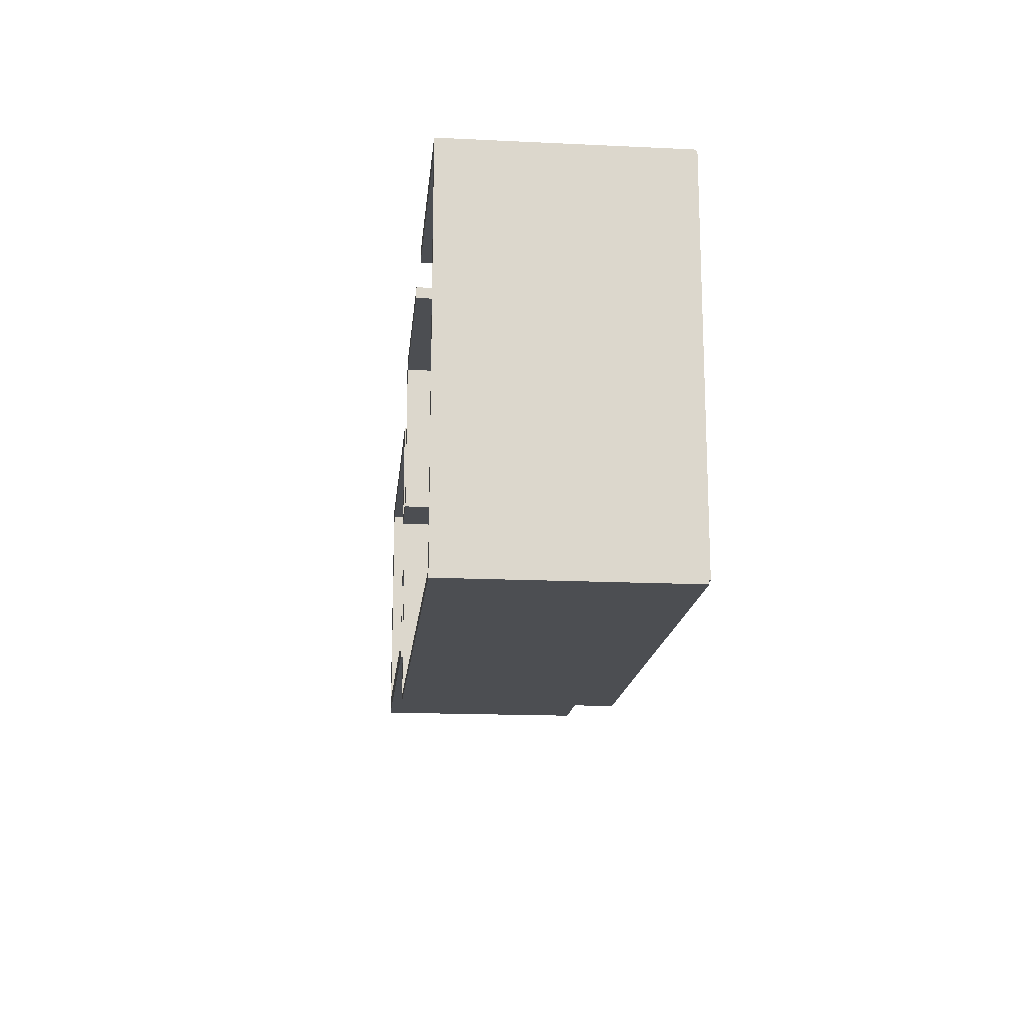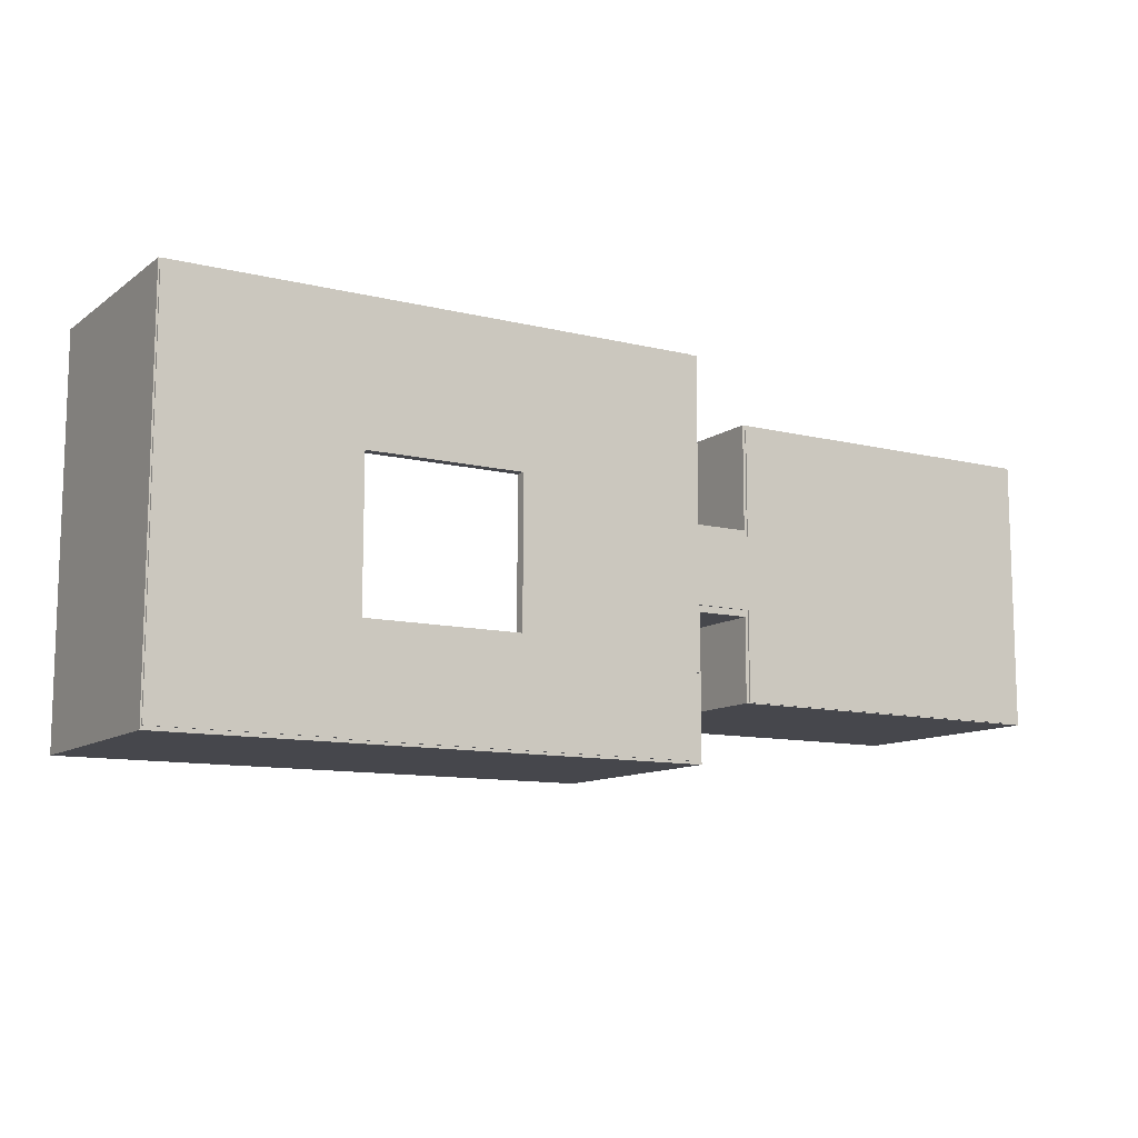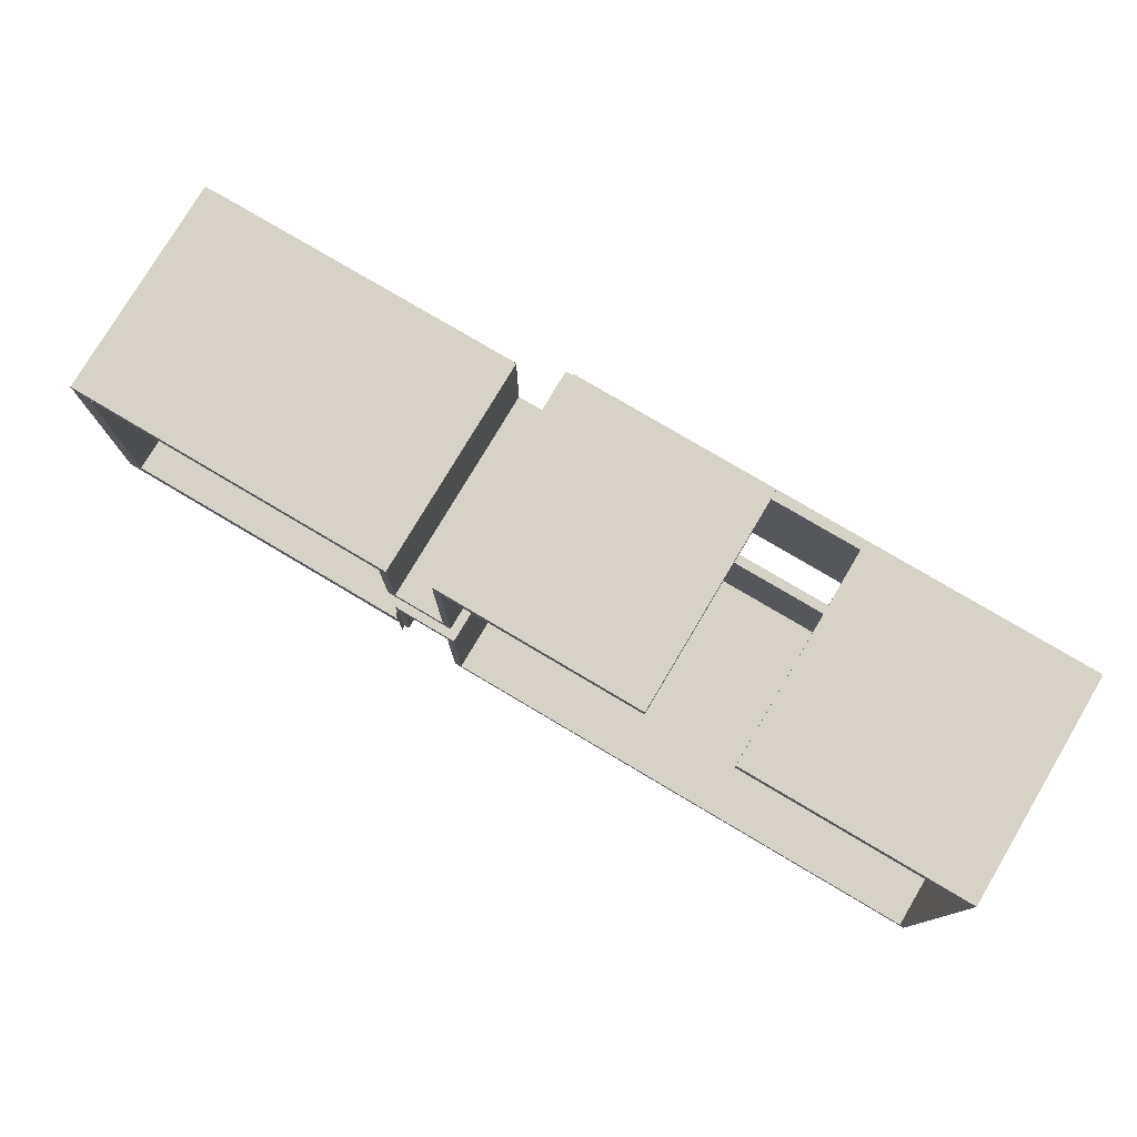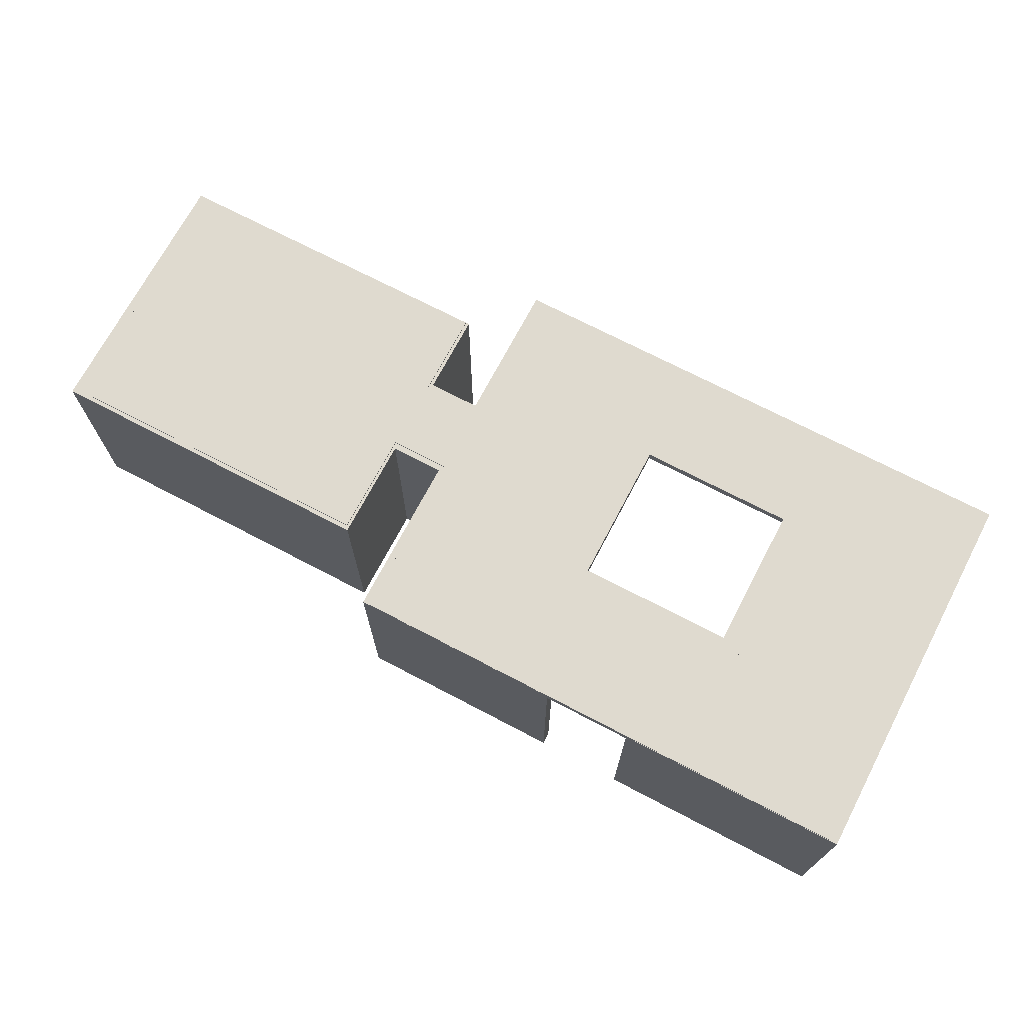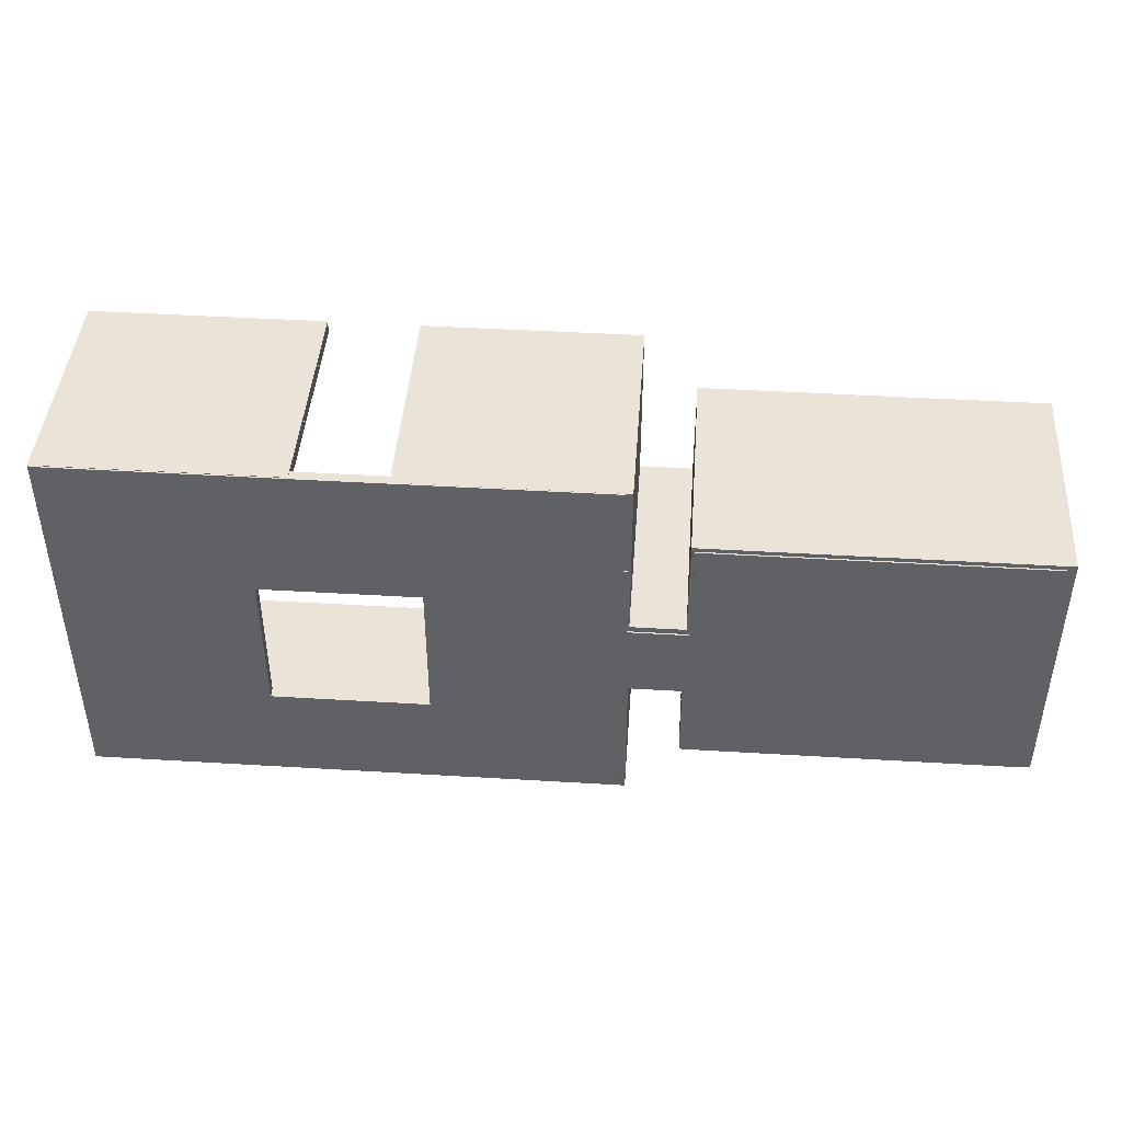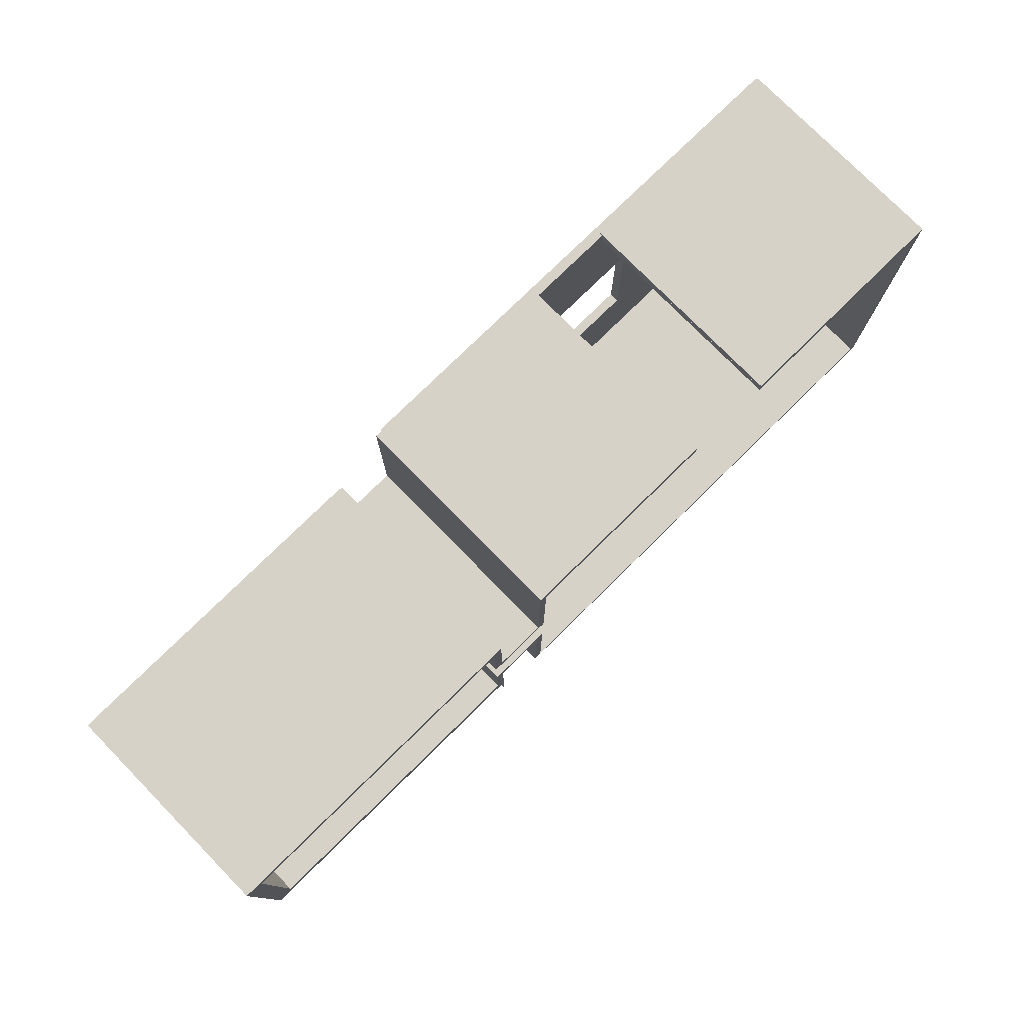
<metadata>
{"format":"obj","ext":"obj","renderer":"f3d","projection":"perspective","resolution":1024,"background":"white","views":[{"elev":-16.5,"azim":84.5,"up":"+Z"},{"elev":-11.0,"azim":148.8,"up":"+Z"},{"elev":77.6,"azim":30.7,"up":"+Z"},{"elev":70.7,"azim":27.7,"up":"+Y"},{"elev":43.5,"azim":-175.9,"up":"+Z"},{"elev":77.4,"azim":-44.5,"up":"+Z"}]}
</metadata>
<code>
o Plane_Plane.001
v -6.145 0 -1.108
v -5.985 0 -1.108
v -6.145 0 -1.268
v -5.985 0 -1.268
v -2.945 0 -1.108
v -2.945 0 -1.268
v -6.145 0 1.256
v -5.985 0 1.256
v -5.985 0 1.145
v -6.145 0 1.145
v -2.951 0 1.256
v -2.951 0 1.145
v -3.032 0 1.145
v -3.032 0 1.256
v -2.951 0 0.205
v -3.032 0 0.205
v -3.018 0 -1.268
v -3.018 0 -1.108
v -2.945 0 -1.108
v -3.018 0 -1.108
v -2.945 0 -0.4138
v -3.018 0 -0.4138
v -2.945 0 -0.4983
v -3.018 0 -0.4983
v -2.945 0 -0.4138
v -2.945 0 -0.4983
v -3.032 0 0.2837
v -2.951 0 0.2837
v -2.379 0 0.205
v -2.379 0 0.2837
v -2.382 0 -0.4138
v -2.382 0 -0.4983
v -2.458 0 -0.4983
v -2.458 0 -0.4138
v -2.382 0 -1.833
v -2.458 0 -1.833
v -2.458 0 -1.763
v -2.382 0 -1.763
v 2.535 0 -1.833
v 2.535 0 -1.763
v 2.586 0 -1.833
v 2.586 0 -1.763
v 2.535 0 -0.2977
v 2.586 0 -0.2977
v 2.535 0 1.77
v 2.586 0 1.77
v -2.452 0 0.205
v -2.452 0 0.2837
v -2.379 0 1.825
v -2.452 0 1.825
v -2.379 0 1.714
v -2.452 0 1.714
v -0.4411 0 1.825
v -0.4411 0 1.714
v 2.535 0 1.828
v 2.586 0 1.828
v 0.4005 0 1.77
v 0.4005 0 1.828
v 2.586 0 1.707
v 2.535 0 1.707
v 0.4054 0 1.77
v 0.4054 0 1.707
v 0.402 0 1.77
v 0.402 0 1.707
v 0.4003 0 1.77
v 0.4003 0 1.707
v -6.145 2.14 -1.268
v -6.145 2.14 -1.108
v -5.985 2.14 -1.108
v -5.985 2.14 -1.268
v -2.945 2.14 -1.108
v -2.945 2.14 -1.268
v -3.018 2.14 -1.268
v -3.018 2.14 -1.108
v -6.145 2.14 1.256
v -5.985 2.14 1.256
v -5.985 2.14 1.145
v -6.145 2.14 1.145
v -2.951 2.14 1.256
v -2.951 2.14 1.145
v -3.032 2.14 1.145
v -3.032 2.14 1.256
v -2.951 2.14 0.205
v -3.032 2.14 0.205
v -3.032 2.14 0.2837
v -2.951 2.14 0.2837
v -3.018 2.14 -1.108
v -2.945 2.14 -1.108
v -3.018 2.14 -0.4138
v -2.945 2.14 -0.4138
v -2.945 2.14 -0.4983
v -3.018 2.14 -0.4983
v -2.945 2.14 -0.4138
v -2.945 2.14 -0.4983
v -2.379 2.14 0.2837
v -2.379 2.14 0.205
v -2.452 2.14 0.205
v -2.452 2.14 0.2837
v -2.382 2.14 -0.4138
v -2.382 2.14 -0.4983
v -2.458 2.14 -0.4983
v -2.458 2.14 -0.4138
v -2.382 2.14 -1.833
v -2.458 2.14 -1.833
v -2.458 2.14 -1.763
v -2.382 2.14 -1.763
v 2.535 2.14 -1.763
v 2.535 2.14 -1.833
v 2.586 2.14 -1.763
v 2.586 2.14 -1.833
v 2.535 2.14 -0.2977
v 2.586 2.14 -0.2977
v 2.535 2.14 1.77
v 2.586 2.14 1.77
v 2.586 2.14 1.707
v 2.535 2.14 1.707
v -2.452 2.14 1.825
v -2.379 2.14 1.825
v -2.379 2.14 1.714
v -2.452 2.14 1.714
v -0.4411 2.14 1.825
v -0.4411 2.14 1.714
v 2.535 2.14 1.828
v 2.586 2.14 1.828
v 0.4005 2.14 1.77
v 0.4005 2.14 1.828
v 0.4054 2.14 1.707
v 0.4054 2.14 1.77
v 0.402 2.14 1.707
v 0.402 2.14 1.77
v 0.4003 2.14 1.707
v 0.4003 2.14 1.77
v -0.9999 2.06 0.9613
v -2.388 2.1 0.8471
v -0.9999 2.155 0.9613
v -2.388 2.1 0.3511
v -2.379 0 0.8685
v -2.452 0 0.8685
v -2.379 2.14 0.8685
v -2.452 2.14 0.8685
v -2.388 2.1 1.015
v -2.388 2.1 0.7346
v -3.007 2.1 -0.4389
v -3.007 2.1 -1.203
v -2.98 -0.05282 -0.4334
v -2.98 -0.05282 -1.198
v -0.9999 2.155 -1.039
v -0.9999 2.06 -1.039
v 1 2.155 0.9613
v 1 2.06 0.9613
v 1 2.155 -1.039
v 1 2.06 -1.039
v -0.9999 2.06 -1.039
v -0.9999 2.155 -1.039
v -0.9999 2.06 0.9613
v -0.9999 2.155 0.9613
v 1 2.06 -1.039
v 1 2.155 -1.039
v 1 2.06 0.9613
v 1 2.155 0.9613
v -0.9999 2.155 1.825
v -0.9999 2.06 1.825
v 1 2.06 1.825
v 1 2.155 1.825
v -2.385 2.155 0.9613
v -2.385 2.06 0.9613
v -2.385 2.155 1.825
v -2.385 2.06 1.825
v -2.428 2.06 -1.039
v -2.428 2.155 -1.039
v -2.428 2.06 0.9613
v -2.428 2.155 0.9613
v 2.572 2.06 0.9613
v 2.572 2.155 0.9613
v 2.572 2.06 1.825
v 2.572 2.155 1.825
v 1 2.06 -1.798
v 1 2.155 -1.798
v 2.572 2.06 -1.798
v 2.572 2.155 -1.798
v -0.9999 2.06 -1.807
v -0.9999 2.155 -1.807
v 1 2.06 -1.807
v 1 2.155 -1.807
v -2.408 2.06 -1.039
v -2.408 2.155 -1.039
v -2.408 2.06 -1.807
v -2.408 2.155 -1.807
v -0.9999 2.06 -0.4379
v -0.9999 2.155 -0.4379
v 1 2.06 -0.4379
v 1 2.155 -0.4379
v -2.428 2.06 -0.4379
v -2.428 2.155 -0.4379
v -0.9999 2.155 0.2285
v 1 2.06 0.2285
v -2.428 2.155 0.2285
v -0.9999 2.06 0.2285
v 1 2.155 0.2285
v -2.428 2.06 0.2285
v -4.427 2.06 0.2285
v -4.427 2.06 -0.4379
v -4.427 2.155 -0.4379
v -4.427 2.155 0.2285
v -6.06 2.06 0.2285
v -6.06 2.06 -0.4379
v -6.06 2.155 -0.4379
v -6.06 2.155 0.2285
v -4.427 2.155 1.216
v -4.427 2.06 1.216
v -6.06 2.155 1.216
v -6.06 2.06 1.216
v -4.427 2.155 -1.26
v -4.427 2.06 -1.26
v -6.06 2.155 -1.26
v -6.06 2.06 -1.26
v -2.975 2.155 -0.4379
v -2.975 2.06 -0.4379
v -2.975 2.155 -1.26
v -2.975 2.06 -1.26
v -2.976 2.155 0.2285
v -2.976 2.06 0.2285
v -2.976 2.155 1.216
v -2.976 2.06 1.216
v -0.664 2.06 -1.039
v -0.664 2.155 -1.039
v -0.664 2.06 0.9613
v -0.664 2.155 0.9613
v -0.9999 2.06 -0.8369
v -0.9999 2.155 -0.8369
v 1 2.06 -0.8369
v 1 2.155 -0.8369
v 0.8022 2.06 0.9613
v 0.8022 2.155 0.9613
v 0.8022 2.06 -1.798
v 0.8022 2.155 -1.798
v -0.9999 2.155 0.9613
v -0.9999 2.06 0.9613
v 1 2.06 0.9613
v 1 2.155 0.9613
v -0.9999 2.155 0.5296
v -0.9999 2.06 0.5296
v 1 2.06 0.5296
v 1 2.155 0.5296
f 1 3 4 2
f 17 6 5 18
f 9 8 7 10
f 2 9 10 1
f 13 12 11 14
f 9 13 14 8
f 27 16 15 28
f 4 17 18 2
f 23 21 22 24
f 19 23 24 20
f 23 26 25 21
f 13 27 28 12
f 47 29 30 48
f 33 32 31 34
f 26 33 34 25
f 37 36 35 38
f 33 37 38 32
f 35 39 40 38
f 39 41 42 40
f 42 44 43 40
f 59 46 45 60
f 15 47 48 28
f 51 49 50 52
f 137 51 52 138
f 51 54 53 49
f 46 56 55 45
f 55 58 57 45
f 44 59 60 43
f 45 61 62 60
f 61 63 64 62
f 63 65 66 64
f 68 69 70 67
f 73 74 71 72
f 77 78 75 76
f 69 68 78 77
f 81 82 79 80
f 77 76 82 81
f 85 86 83 84
f 70 69 74 73
f 91 92 89 90
f 88 87 92 91
f 91 90 93 94
f 81 80 86 85
f 97 98 95 96
f 101 102 99 100
f 94 93 102 101
f 105 106 103 104
f 101 100 106 105
f 103 106 107 108
f 108 107 109 110
f 109 107 111 112
f 115 116 113 114
f 83 86 98 97
f 119 120 117 118
f 139 140 120 119
f 119 118 121 122
f 114 113 123 124
f 123 113 125 126
f 112 111 116 115
f 113 116 127 128
f 128 127 129 130
f 130 129 131 132
f 12 28 86 80
f 60 62 127 116
f 13 9 77 81
f 32 38 106 100
f 28 48 98 86
f 58 55 123 126
f 7 8 76 75
f 6 17 73 72
f 3 1 68 67
f 53 54 122 121
f 14 11 79 82
f 20 24 92 87
f 45 57 125 113
f 25 34 102 93
f 9 2 69 77
f 2 18 74 69
f 44 42 109 112
f 30 29 96 95
f 54 51 119 122
f 63 61 128 130
f 50 49 118 117
f 46 59 115 114
f 10 7 75 78
f 40 43 111 107
f 47 15 83 97
f 49 53 121 118
f 62 64 129 127
f 8 14 82 76
f 39 35 103 108
f 137 30 95 139
f 43 60 116 111
f 35 36 104 103
f 19 20 87 88
f 55 56 124 123
f 4 3 67 70
f 66 65 132 131
f 38 40 107 106
f 26 23 91 94
f 52 50 117 120
f 1 10 78 68
f 37 33 101 105
f 22 21 90 89
f 59 44 112 115
f 56 46 114 124
f 5 6 72 71
f 31 32 100 99
f 65 63 130 132
f 15 16 84 83
f 42 41 110 109
f 21 25 93 90
f 23 19 88 91
f 17 4 70 73
f 33 26 94 101
f 64 66 131 129
f 27 13 81 85
f 41 39 108 110
f 138 52 120 140
f 16 27 85 84
f 61 45 113 128
f 11 12 80 79
f 36 37 105 104
f 24 22 89 92
f 29 47 97 96
f 57 58 126 125
f 18 5 71 74
f 34 31 99 102
f 141 134 136 142
f 48 138 140 98
f 51 137 139 119
f 95 98 140 139
f 30 137 138 48
f 190 147 170 194
f 144 143 145 146
f 147 151 184 182
f 196 199 149 150
f 149 135 161 164
f 154 156 228 226
f 158 154 230 232
f 157 159 160 158
f 156 160 240 237
f 163 164 161 162
f 133 150 163 162
f 163 150 173 175
f 133 162 168 166
f 165 166 168 167
f 161 135 165 167
f 162 161 167 168
f 135 133 166 165
f 193 194 170 169
f 133 135 172 171
f 198 133 171 200
f 147 148 169 170
f 173 174 176 175
f 149 164 176 174
f 164 163 175 176
f 149 174 180 178
f 177 178 180 179
f 173 150 177 179
f 174 173 179 180
f 177 150 233 235
f 181 182 184 183
f 151 152 183 184
f 152 148 181 183
f 181 148 185 187
f 185 186 188 187
f 147 182 188 186
f 182 181 187 188
f 148 147 186 185
f 148 189 193 169
f 200 197 204 201
f 152 151 192 191
f 195 190 194 197
f 135 195 197 172
f 171 172 197 200
f 189 198 200 193
f 191 192 199 196
f 204 208 211 209
f 197 194 203 204
f 194 193 202 203
f 193 200 201 202
f 205 208 207 206
f 204 203 207 208
f 202 206 216 214
f 202 201 205 206
f 210 209 211 212
f 205 201 210 212
f 208 205 212 211
f 210 201 222 224
f 213 214 216 215
f 207 203 213 215
f 206 207 215 216
f 213 203 217 219
f 217 218 220 219
f 202 214 220 218
f 214 213 219 220
f 203 202 218 217
f 222 221 223 224
f 204 209 223 221
f 209 210 224 223
f 201 204 221 222
f 227 225 226 228
f 156 155 227 228
f 155 153 225 227
f 153 154 226 225
f 229 231 232 230
f 157 158 232 231
f 153 157 231 229
f 154 153 229 230
f 233 234 236 235
f 149 178 236 234
f 178 177 235 236
f 150 149 234 233
f 237 240 244 241
f 159 155 238 239
f 160 159 239 240
f 155 156 237 238
f 243 242 241 244
f 239 238 242 243
f 240 239 243 244
f 238 237 241 242

</code>
